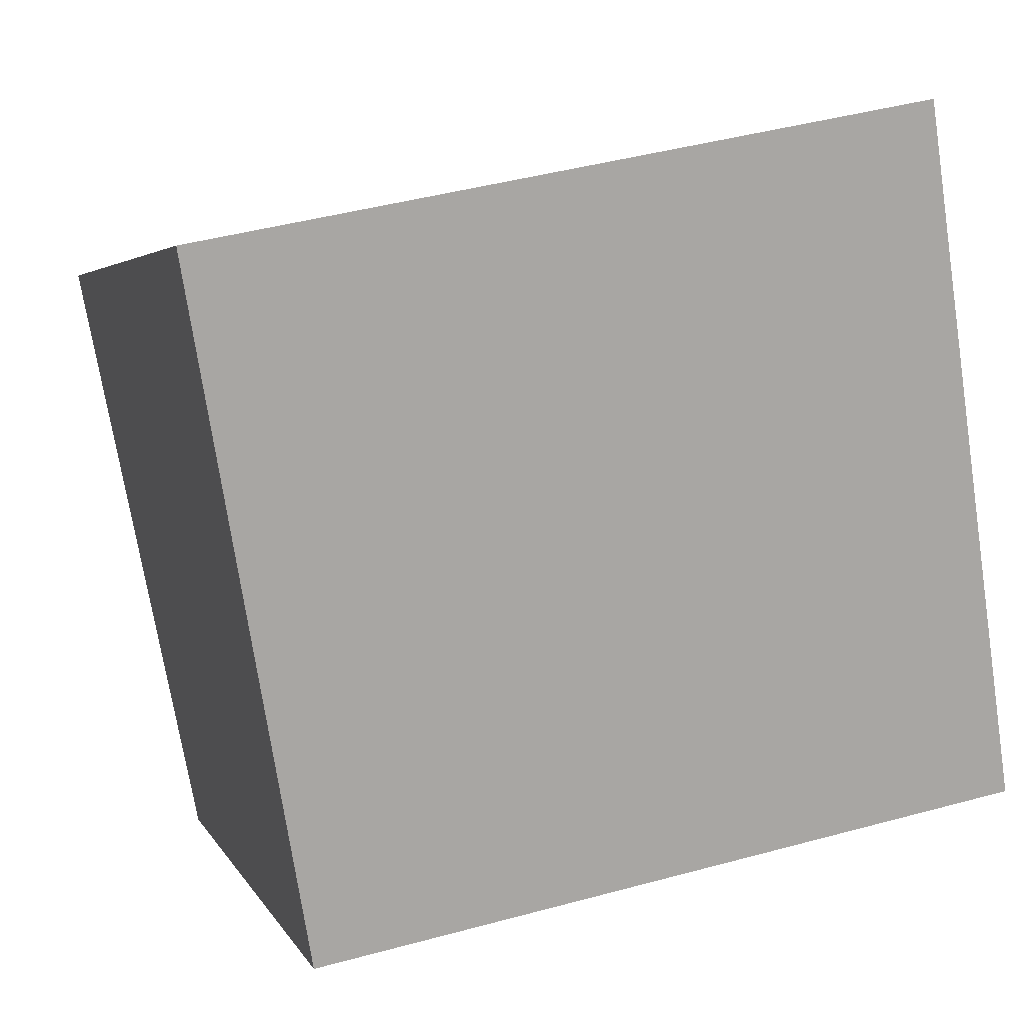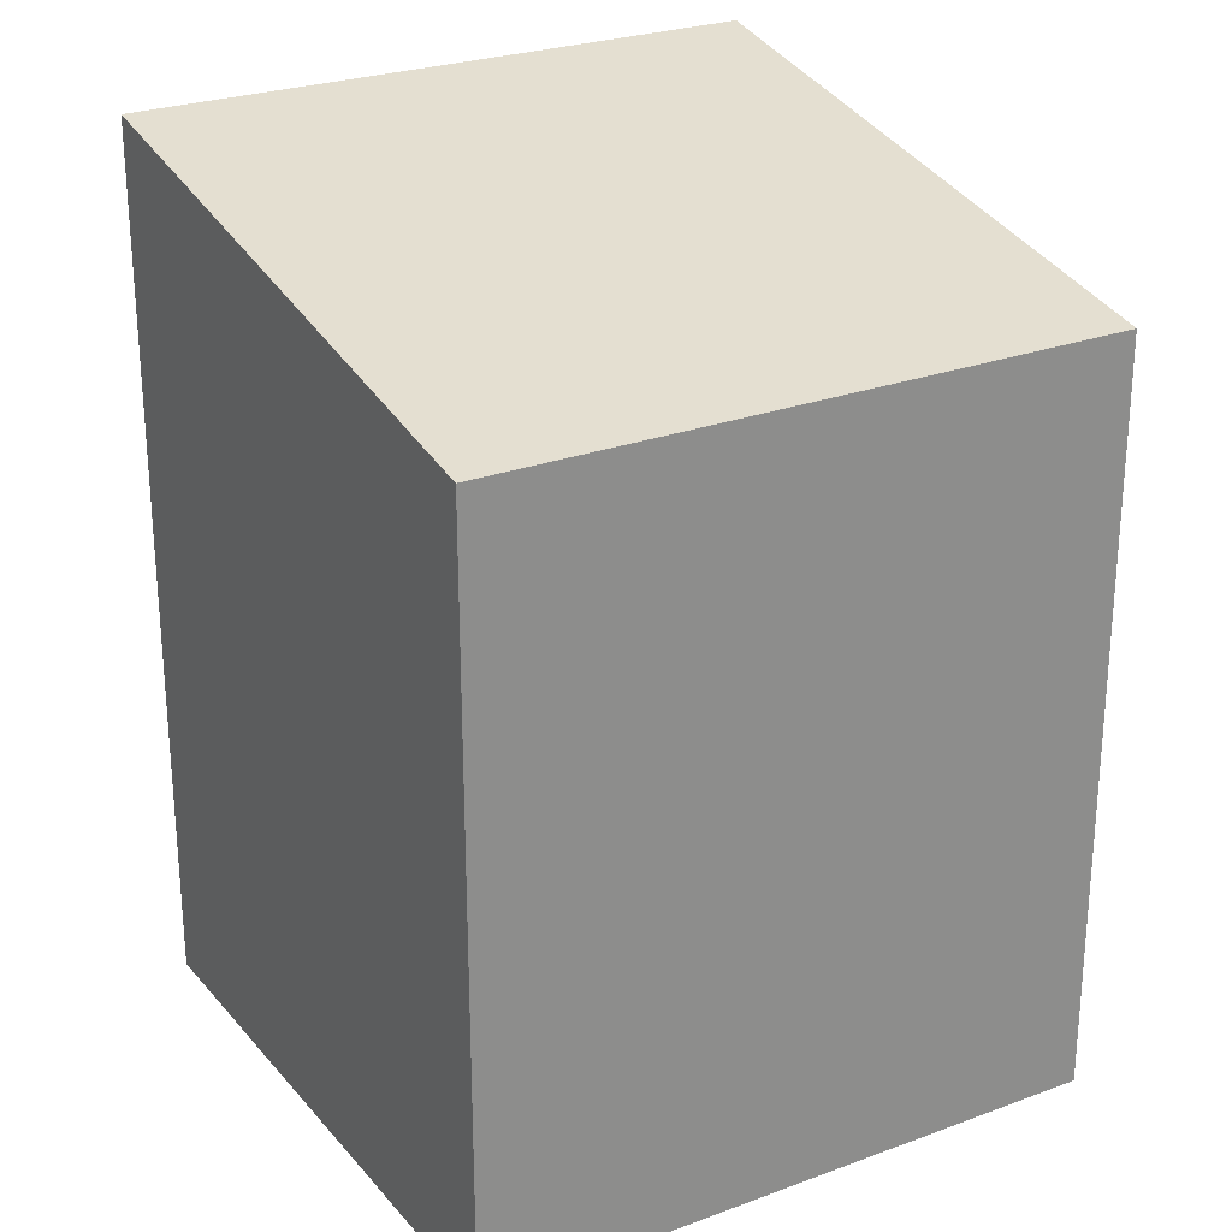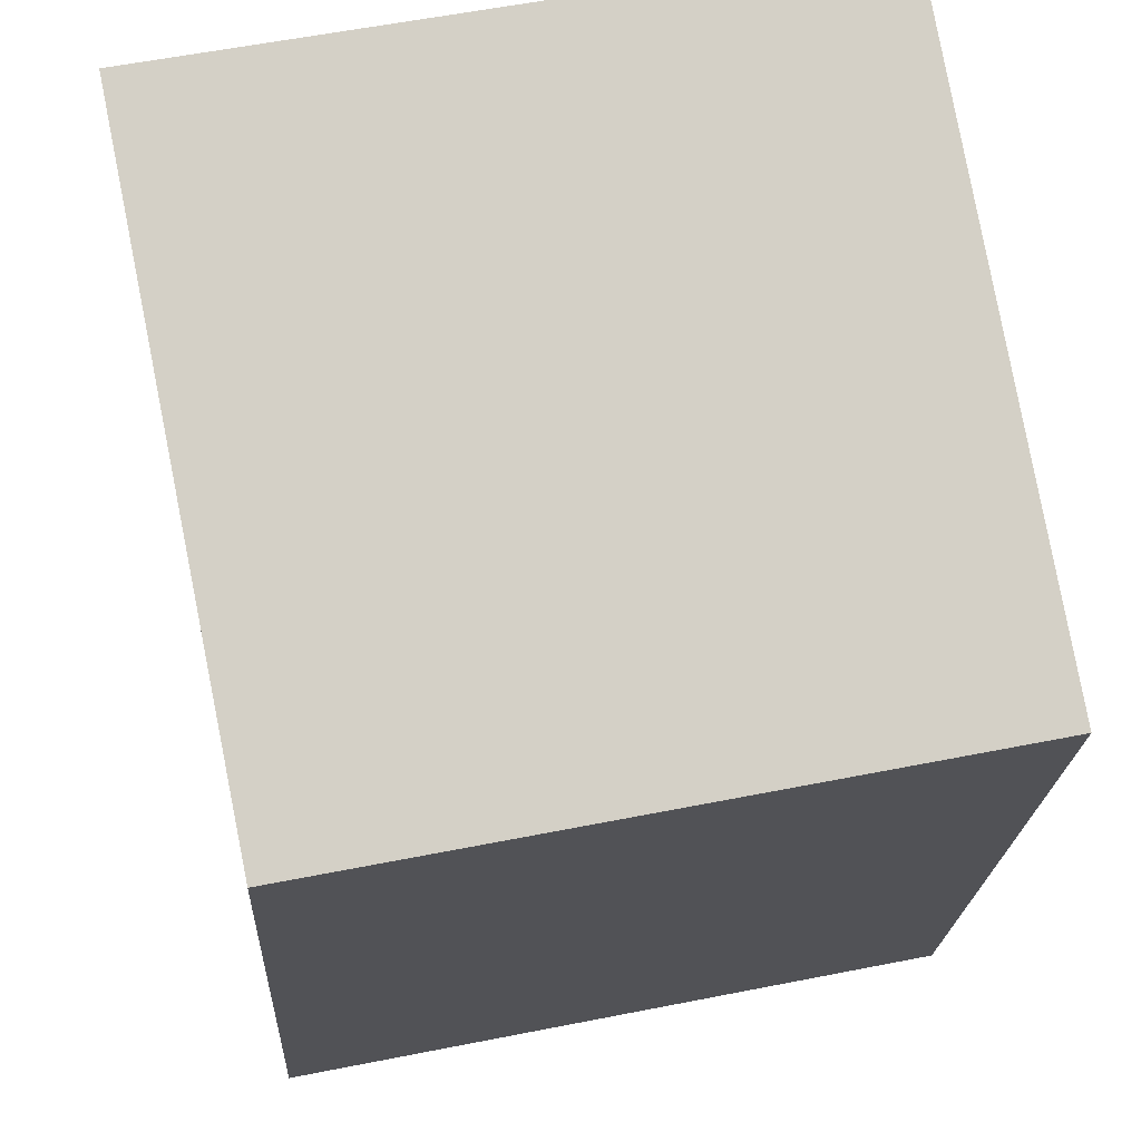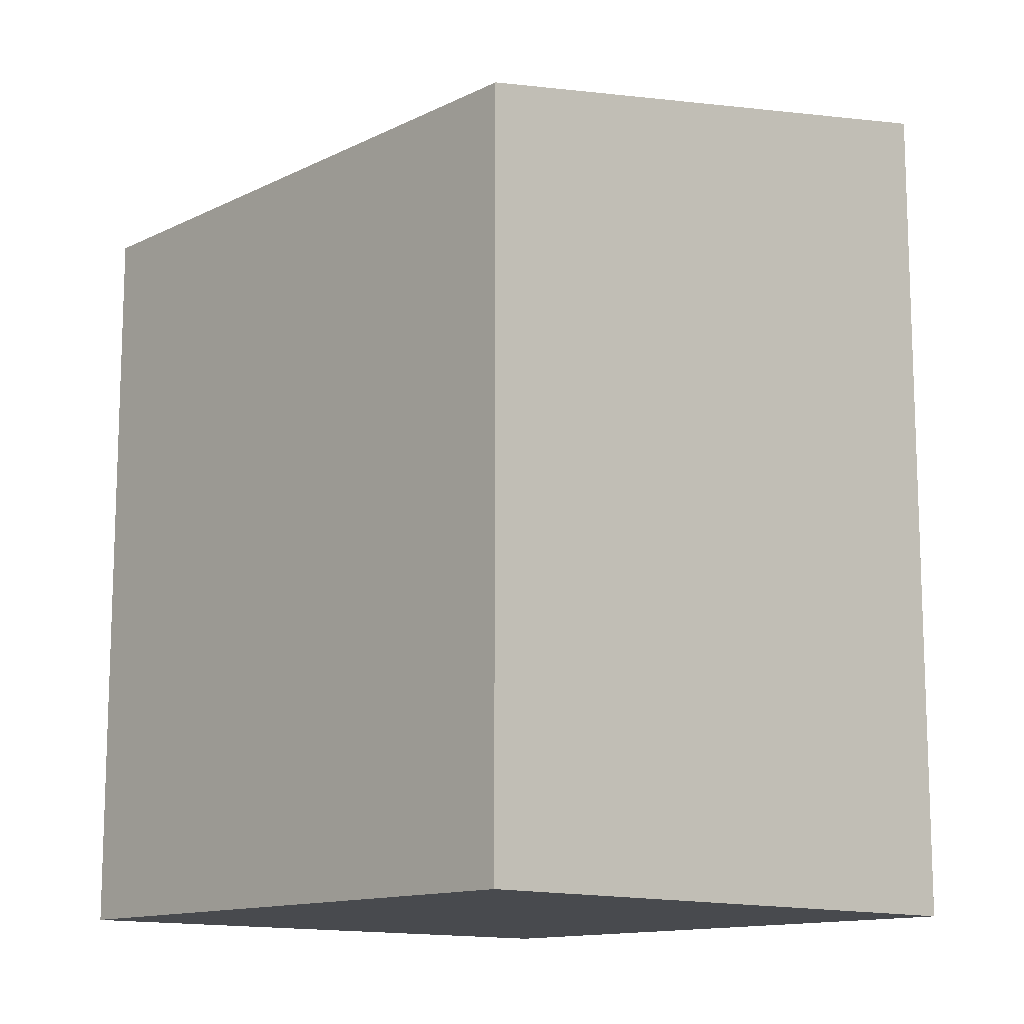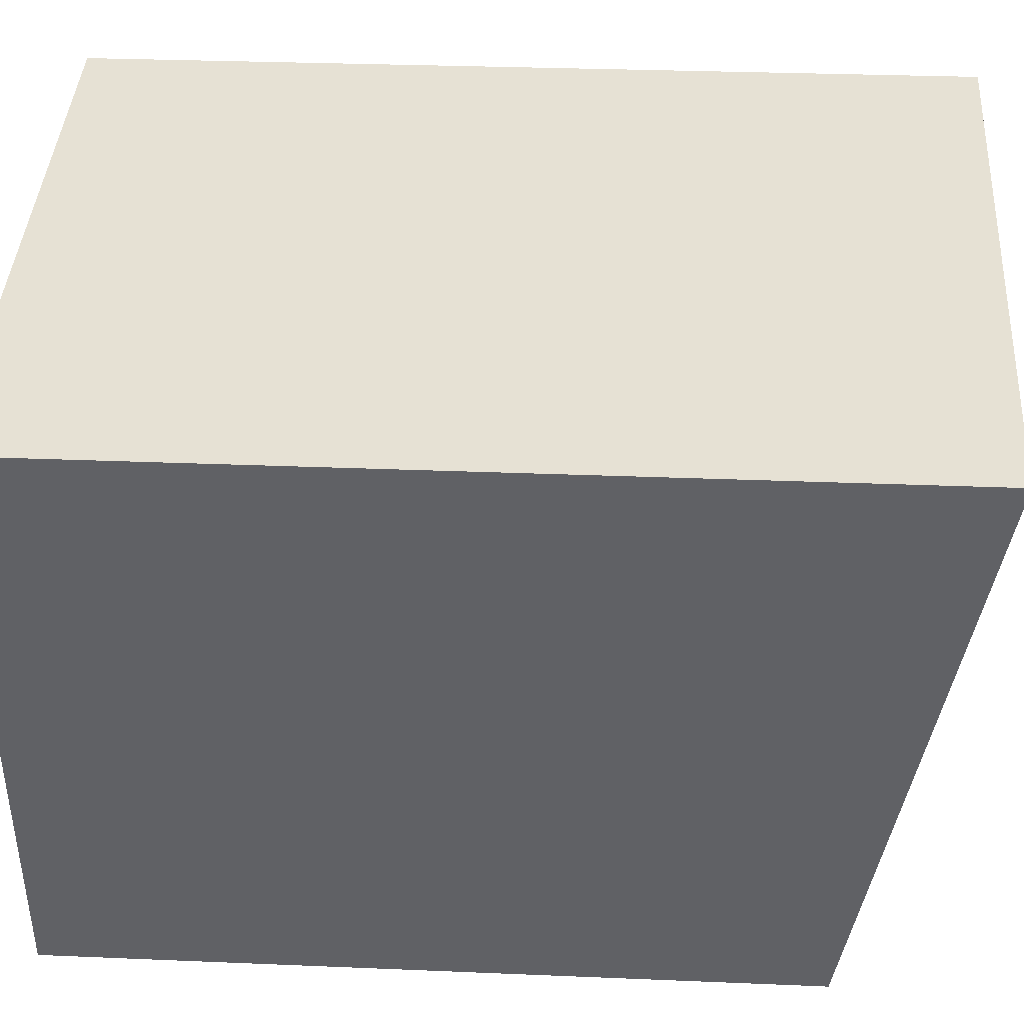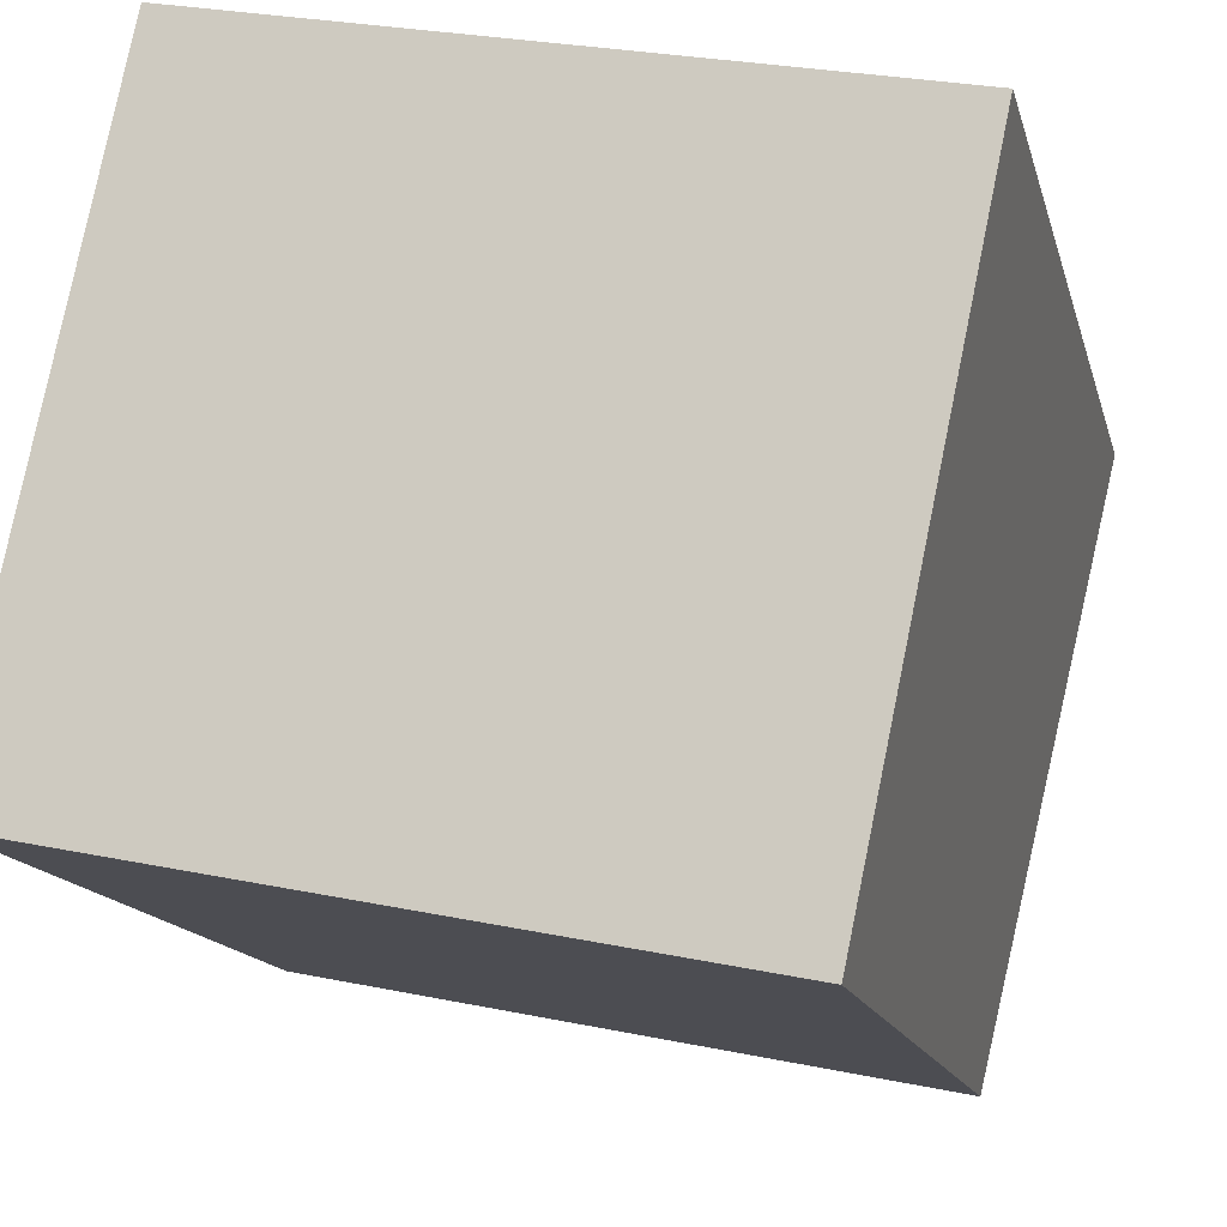
<metadata>
{"format":"obj","ext":"obj","renderer":"f3d","projection":"perspective","resolution":1024,"background":"white","views":[{"elev":3.4,"azim":166.1,"up":"+Z"},{"elev":26.0,"azim":160.9,"up":"+Y"},{"elev":-19.9,"azim":177.3,"up":"+Z"},{"elev":-12.8,"azim":-120.2,"up":"+Y"},{"elev":28.1,"azim":93.7,"up":"+Z"},{"elev":-13.9,"azim":12.9,"up":"+Z"}]}
</metadata>
<code>
v  9.124 11 -1.843
v  1.843 12.81 8.753
v  10.97 12.81 6.91
v  0 11 6.735e-16
v  10.97 -4.231e-16 6.91
v  9.124 1.129e-16 -1.843
v  0 0 0
v  1.843 -5.36e-16 8.753
g defaultobject
f 1 2 3
f 2 1 4
f 5 1 3
f 1 5 6
f 6 4 1
f 4 6 7
f 4 8 2
f 8 4 7
f 8 3 2
f 3 8 5
f 8 6 5
f 6 8 7

</code>
